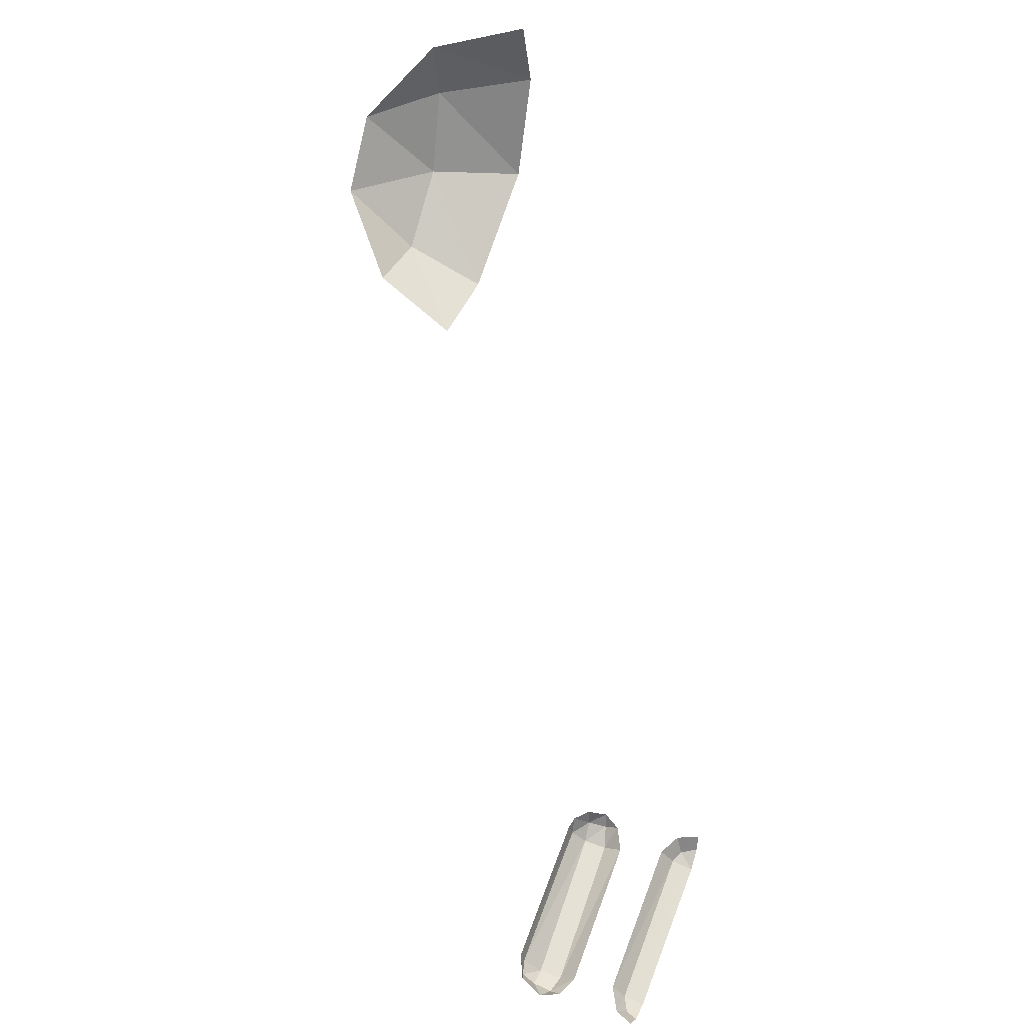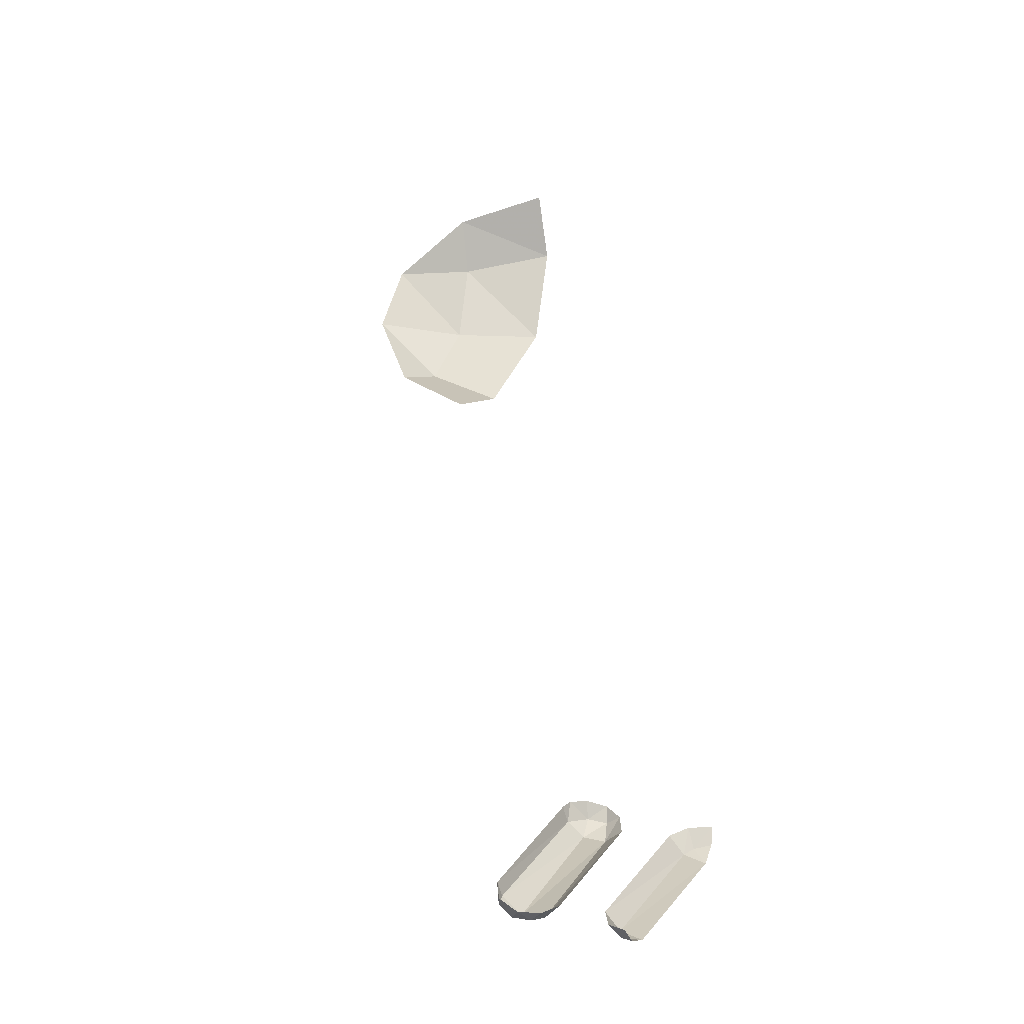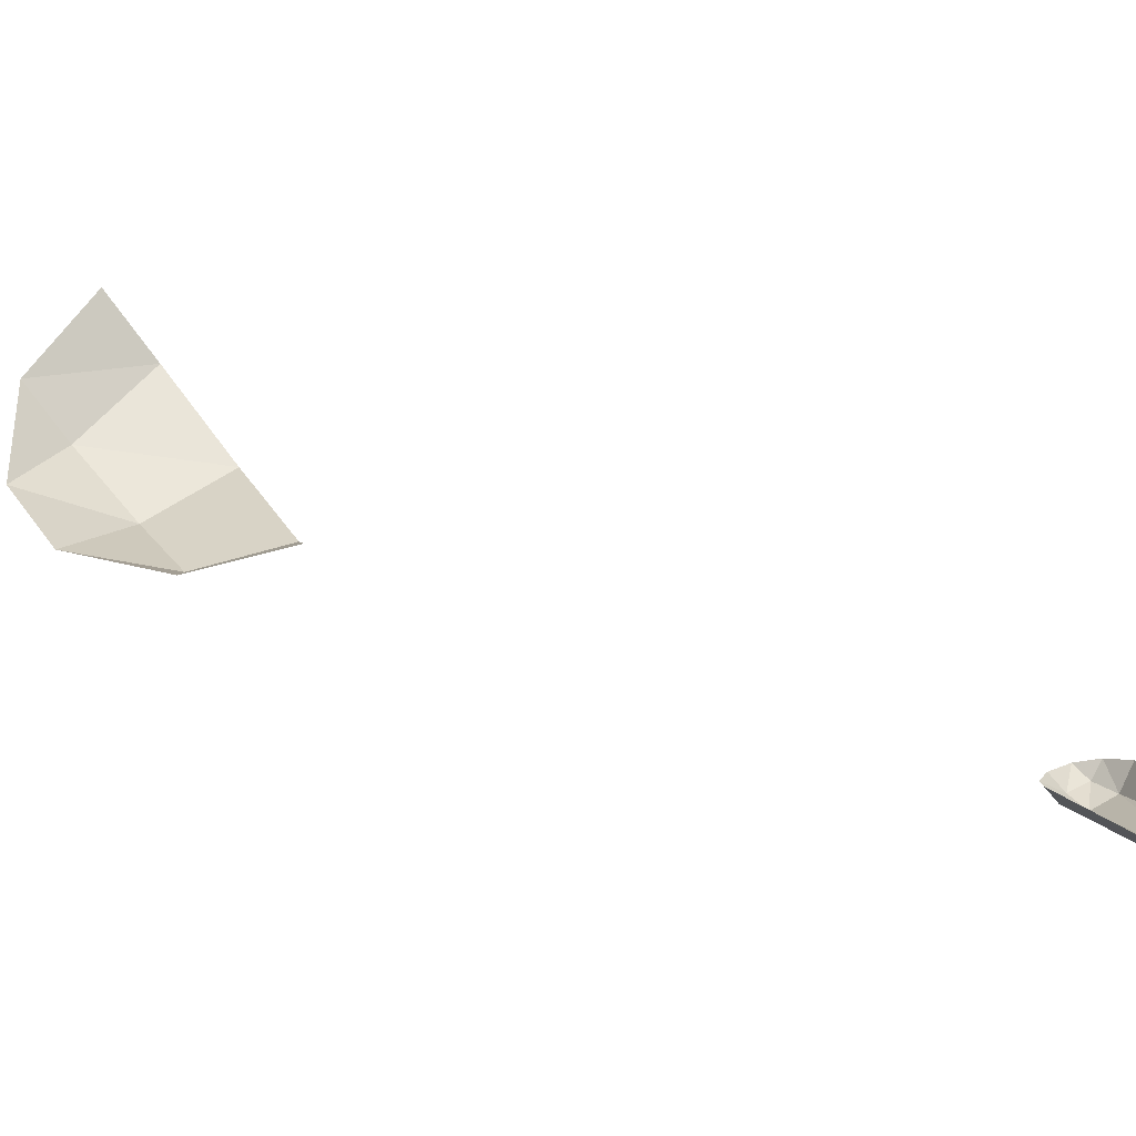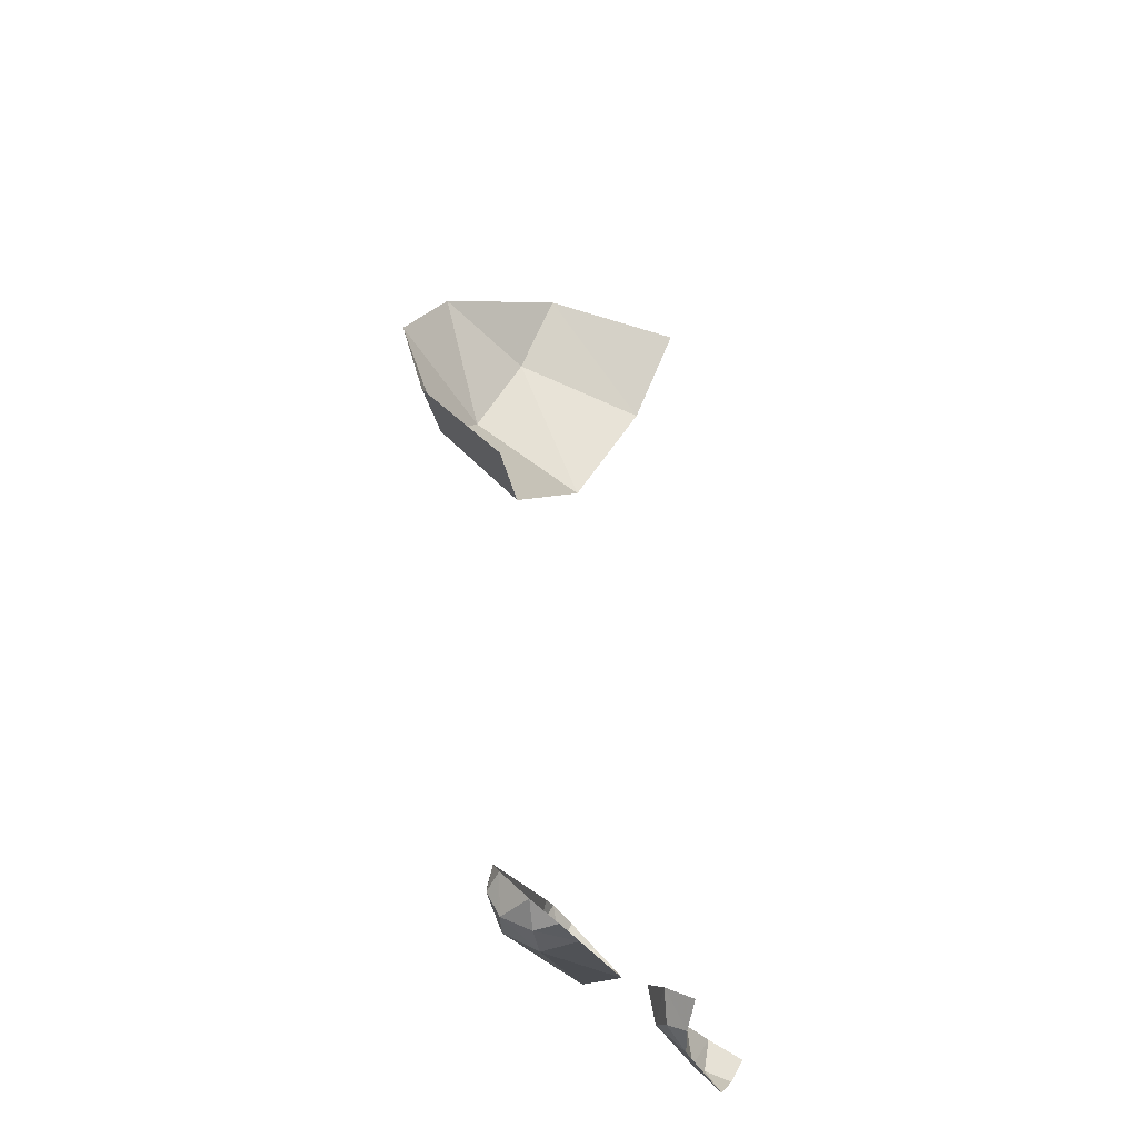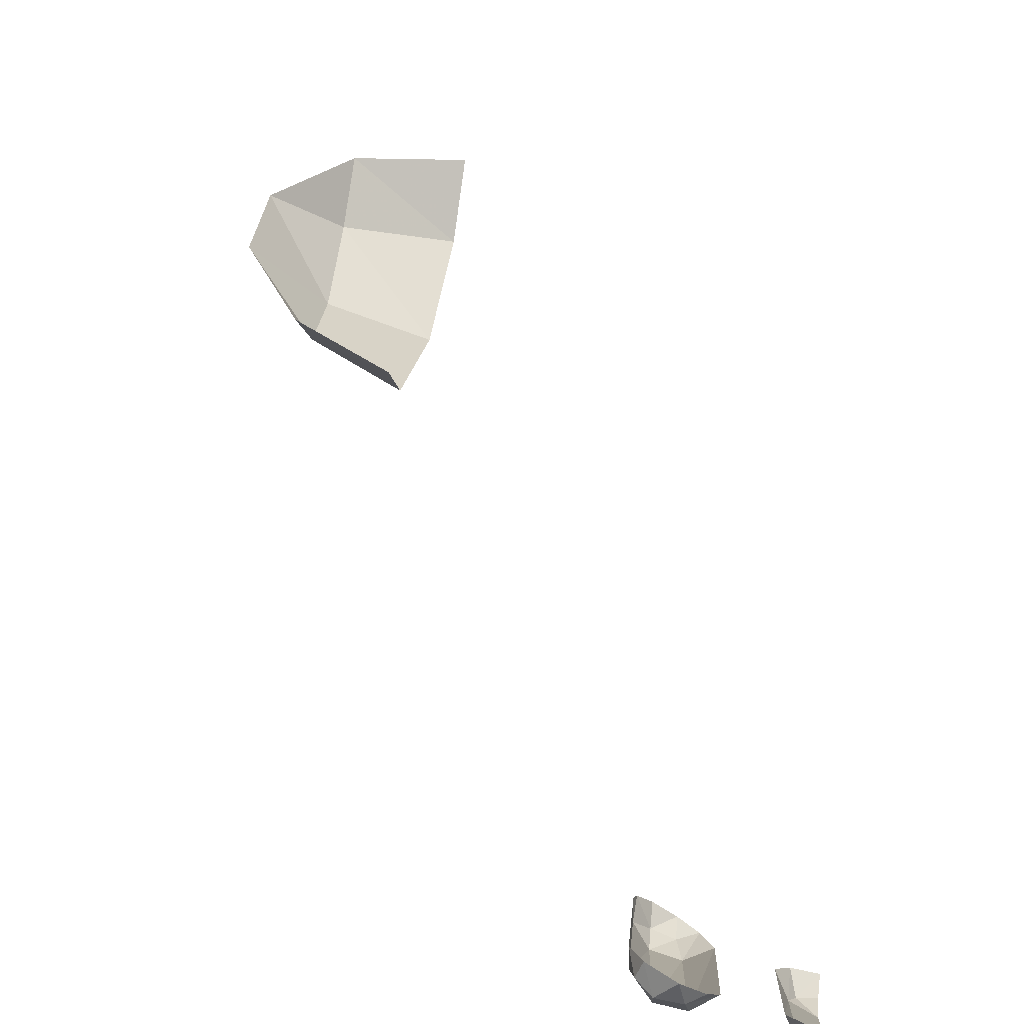
<metadata>
{"format":"obj","ext":"obj","renderer":"f3d","projection":"perspective","resolution":1024,"background":"white","views":[{"elev":36.2,"azim":-156.8,"up":"+Z"},{"elev":-8.8,"azim":-152.2,"up":"+Z"},{"elev":78.0,"azim":139.9,"up":"+Y"},{"elev":51.7,"azim":-157.0,"up":"+Y"},{"elev":66.8,"azim":-172.9,"up":"+Y"}]}
</metadata>
<code>
v 0.01985 -0.6334 -2.025
v 0.0128 -0.6487 -2.038
v 0 -0.6435 -2.041
v 0 -0.6264 -2.03
v 0 -0.6435 -2.041
v 0.0128 -0.6487 -2.038
v 0 -0.6666 -2.041
v 0.0214 -0.6633 -2.032
v 0 -0.6666 -2.041
v 0.0128 -0.6487 -2.038
v 0 -0.6666 -2.041
v 0.0214 -0.6633 -2.032
v 0 -0.8254 -1.971
v 0 -0.8254 -1.971
v 0.0214 -0.6633 -2.032
v 0.0223 -0.8213 -1.962
v 0 -0.8416 -1.953
v 0 -0.8254 -1.971
v 0.0164 -0.8334 -1.957
v 0 -0.8254 -1.971
v 0.0223 -0.8213 -1.962
v 0.0164 -0.8334 -1.957
v 0.0164 -0.8334 -1.957
v 0.02225 -0.834 -1.935
v 0 -0.8447 -1.934
v 0 -0.8416 -1.953
v 0.4687 -1.079 -1.364
v 0.3906 -1.007 -1.421
v 0.4773 -1.018 -1.377
v 0.4687 -1.079 -1.364
v 0.3865 -1.086 -1.4
v 0.3906 -1.007 -1.421
v 0.4669 -1.147 -1.142
v 0.3684 -1.177 -1.114
v 0.37 -1.203 -1.187
v 0.4669 -1.147 -1.142
v 0.37 -1.203 -1.187
v 0.4687 -1.164 -1.205
v 0.4687 -1.164 -1.205
v 0.37 -1.203 -1.187
v 0.3769 -1.184 -1.3
v 0.4687 -1.164 -1.205
v 0.3769 -1.184 -1.3
v 0.4687 -1.143 -1.296
v 0.4687 -1.143 -1.296
v 0.3769 -1.184 -1.3
v 0.3865 -1.086 -1.4
v 0.4687 -1.079 -1.364
v 0.4687 -1.079 -1.364
v 0.4773 -1.018 -1.377
v 0.5335 -1.055 -1.293
v 0.4687 -1.143 -1.296
v 0.4687 -1.079 -1.364
v 0.5335 -1.055 -1.293
v 0.4687 -1.143 -1.296
v 0.5335 -1.055 -1.293
v 0.5298 -1.097 -1.217
v 0.4687 -1.143 -1.296
v 0.5298 -1.097 -1.217
v 0.4687 -1.164 -1.205
v 0.4687 -1.164 -1.205
v 0.5298 -1.097 -1.217
v 0.4669 -1.147 -1.142
v 0.02225 -0.834 -1.935
v 0.0223 -0.8213 -1.962
v 0.0342 -0.8123 -1.943
v 0.0223 -0.8213 -1.962
v 0.02225 -0.834 -1.935
v 0.0164 -0.8334 -1.957
v 0.0338 -0.656 -2.014
v 0.0223 -0.8213 -1.962
v 0.0214 -0.6633 -2.032
v 0.0338 -0.656 -2.014
v 0.0342 -0.8123 -1.943
v 0.0223 -0.8213 -1.962
v 0.0214 -0.6633 -2.032
v 0.01985 -0.6334 -2.025
v 0.0338 -0.656 -2.014
v 0.0128 -0.6487 -2.038
v 0.01985 -0.6334 -2.025
v 0.0214 -0.6633 -2.032
v 0.08645 -0.6236 -2.016
v 0.1052 -0.6117 -2.014
v 0.09965 -0.6291 -2.023
v 0.129 -0.6165 -2.001
v 0.1205 -0.6306 -2.021
v 0.1052 -0.6117 -2.014
v 0.09965 -0.6291 -2.023
v 0.077 -0.6456 -2.009
v 0.08645 -0.6236 -2.016
v 0.077 -0.6456 -2.009
v 0.09965 -0.6291 -2.023
v 0.0961 -0.651 -2.021
v 0.07855 -0.7921 -1.939
v 0.0961 -0.651 -2.021
v 0.1002 -0.7978 -1.949
v 0.07855 -0.7921 -1.939
v 0.077 -0.6456 -2.009
v 0.0961 -0.651 -2.021
v 0.07855 -0.7921 -1.939
v 0.1002 -0.7978 -1.949
v 0.0896 -0.8108 -1.924
v 0.1002 -0.7978 -1.949
v 0.1055 -0.8132 -1.93
v 0.0896 -0.8108 -1.924
v 0.1066 -0.8155 -1.913
v 0.0896 -0.8108 -1.924
v 0.1055 -0.8132 -1.93
v 0.1066 -0.8155 -1.913
v 0.1245 -0.808 -1.926
v 0.1252 -0.806 -1.907
v 0.1245 -0.808 -1.926
v 0.1066 -0.8155 -1.913
v 0.1055 -0.8132 -1.93
v 0.1252 -0.806 -1.907
v 0.1245 -0.808 -1.926
v 0.1366 -0.7904 -1.908
v 0.1375 -0.7867 -1.929
v 0.1366 -0.7904 -1.908
v 0.1245 -0.808 -1.926
v 0.1375 -0.7867 -1.929
v 0.1391 -0.7784 -1.914
v 0.1366 -0.7904 -1.908
v 0.1395 -0.6357 -1.987
v 0.1375 -0.7867 -1.929
v 0.1377 -0.6418 -2.001
v 0.1395 -0.6357 -1.987
v 0.1391 -0.7784 -1.914
v 0.1375 -0.7867 -1.929
v 0.1395 -0.6357 -1.987
v 0.1338 -0.6292 -2.009
v 0.129 -0.6165 -2.001
v 0.1338 -0.6292 -2.009
v 0.1395 -0.6357 -1.987
v 0.1377 -0.6418 -2.001
v 0.1205 -0.6306 -2.021
v 0.129 -0.6165 -2.001
v 0.1338 -0.6292 -2.009
v 0.1205 -0.6306 -2.021
v 0.09965 -0.6291 -2.023
v 0.1052 -0.6117 -2.014
v 0.1377 -0.6418 -2.001
v 0.1202 -0.6499 -2.019
v 0.1338 -0.6292 -2.009
v 0.1202 -0.6499 -2.019
v 0.1205 -0.6306 -2.021
v 0.1338 -0.6292 -2.009
v 0.1202 -0.6499 -2.019
v 0.1377 -0.6418 -2.001
v 0.124 -0.7953 -1.945
v 0.1375 -0.7867 -1.929
v 0.124 -0.7953 -1.945
v 0.1377 -0.6418 -2.001
v 0.0961 -0.651 -2.021
v 0.09965 -0.6291 -2.023
v 0.1205 -0.6306 -2.021
v 0.1202 -0.6499 -2.019
v 0.0961 -0.651 -2.021
v 0.1202 -0.6499 -2.019
v 0.1002 -0.7978 -1.949
v 0.1202 -0.6499 -2.019
v 0.124 -0.7953 -1.945
v 0.1002 -0.7978 -1.949
v 0.1375 -0.7867 -1.929
v 0.1245 -0.808 -1.926
v 0.124 -0.7953 -1.945
v 0.1002 -0.7978 -1.949
v 0.124 -0.7953 -1.945
v 0.1055 -0.8132 -1.93
v 0.1055 -0.8132 -1.93
v 0.124 -0.7953 -1.945
v 0.1245 -0.808 -1.926
g mesh7434264
f 1 2 3
f 3 4 1
f 5 6 7
f 8 9 10
f 11 12 13
f 14 15 16
f 17 18 19
f 20 21 22
f 23 24 25
f 25 26 23
f 27 28 29
f 30 31 32
f 33 34 35
f 36 37 38
f 39 40 41
f 42 43 44
f 45 46 47
f 47 48 45
f 49 50 51
f 52 53 54
f 55 56 57
f 58 59 60
f 61 62 63
f 64 65 66
f 67 68 69
f 70 71 72
f 73 74 75
f 76 77 78
f 79 80 81
f 82 83 84
f 85 86 87
f 88 89 90
f 91 92 93
f 94 95 96
f 97 98 99
f 100 101 102
f 103 104 105
f 106 107 108
f 109 110 111
f 112 113 114
f 115 116 117
f 118 119 120
f 121 122 123
f 124 125 126
f 127 128 129
f 130 131 132
f 133 134 135
f 136 137 138
f 139 140 141
f 142 143 144
f 145 146 147
f 148 149 150
f 151 152 153
f 154 155 156
f 156 157 154
f 158 159 160
f 161 162 163
f 164 165 166
f 167 168 169
f 170 171 172

</code>
